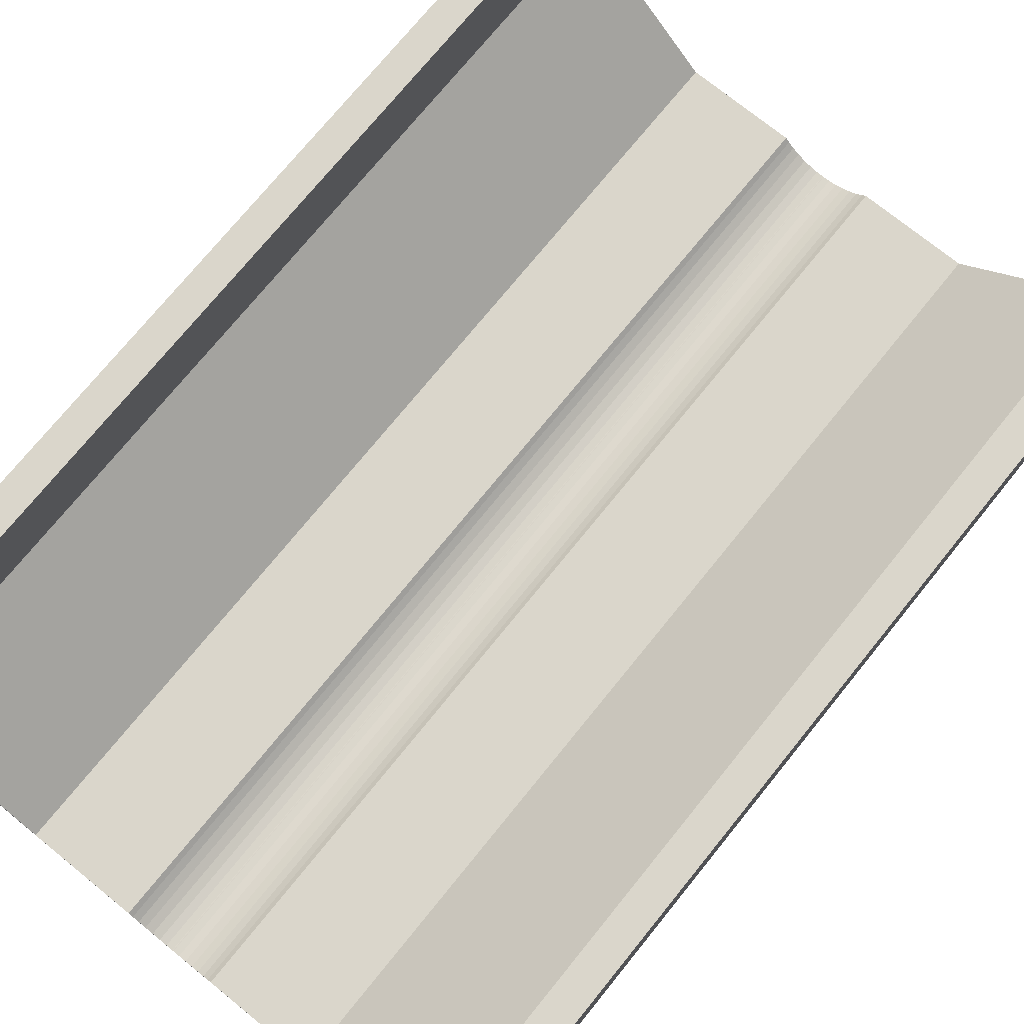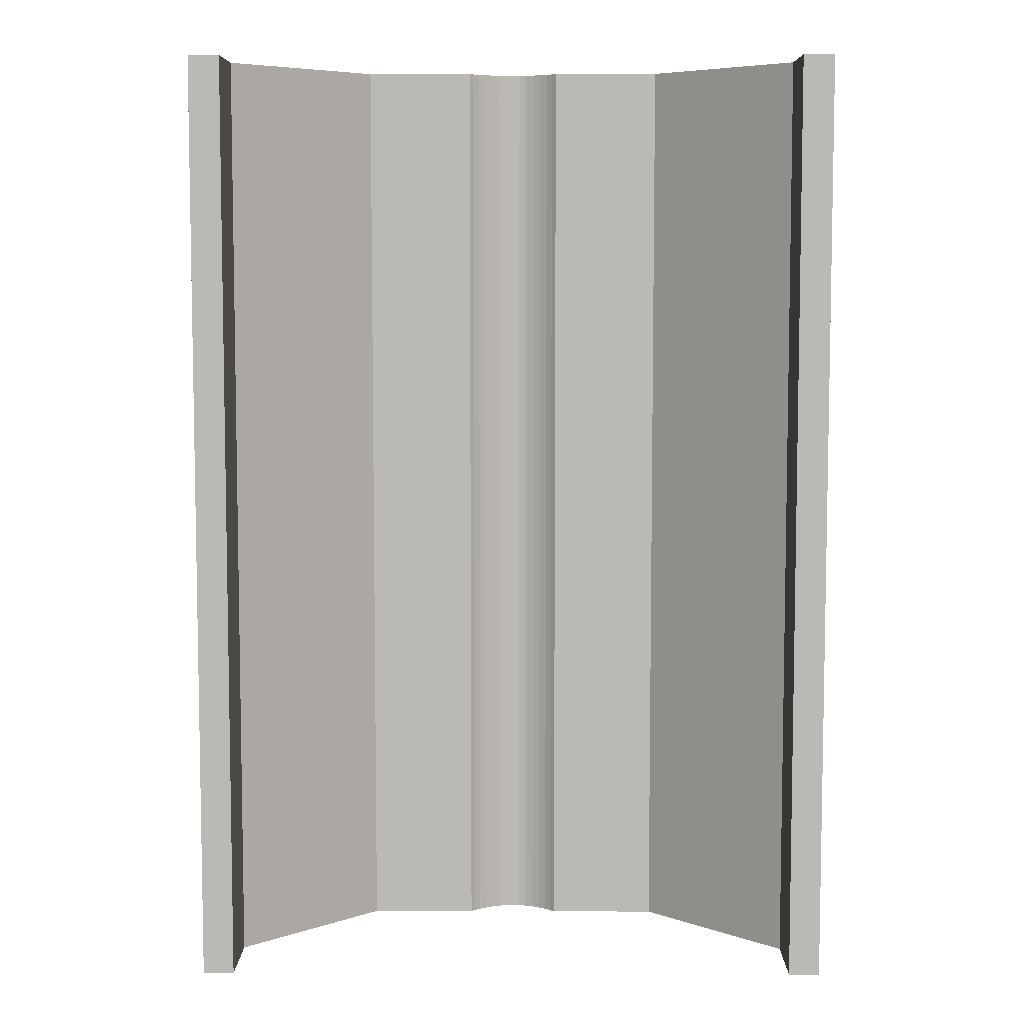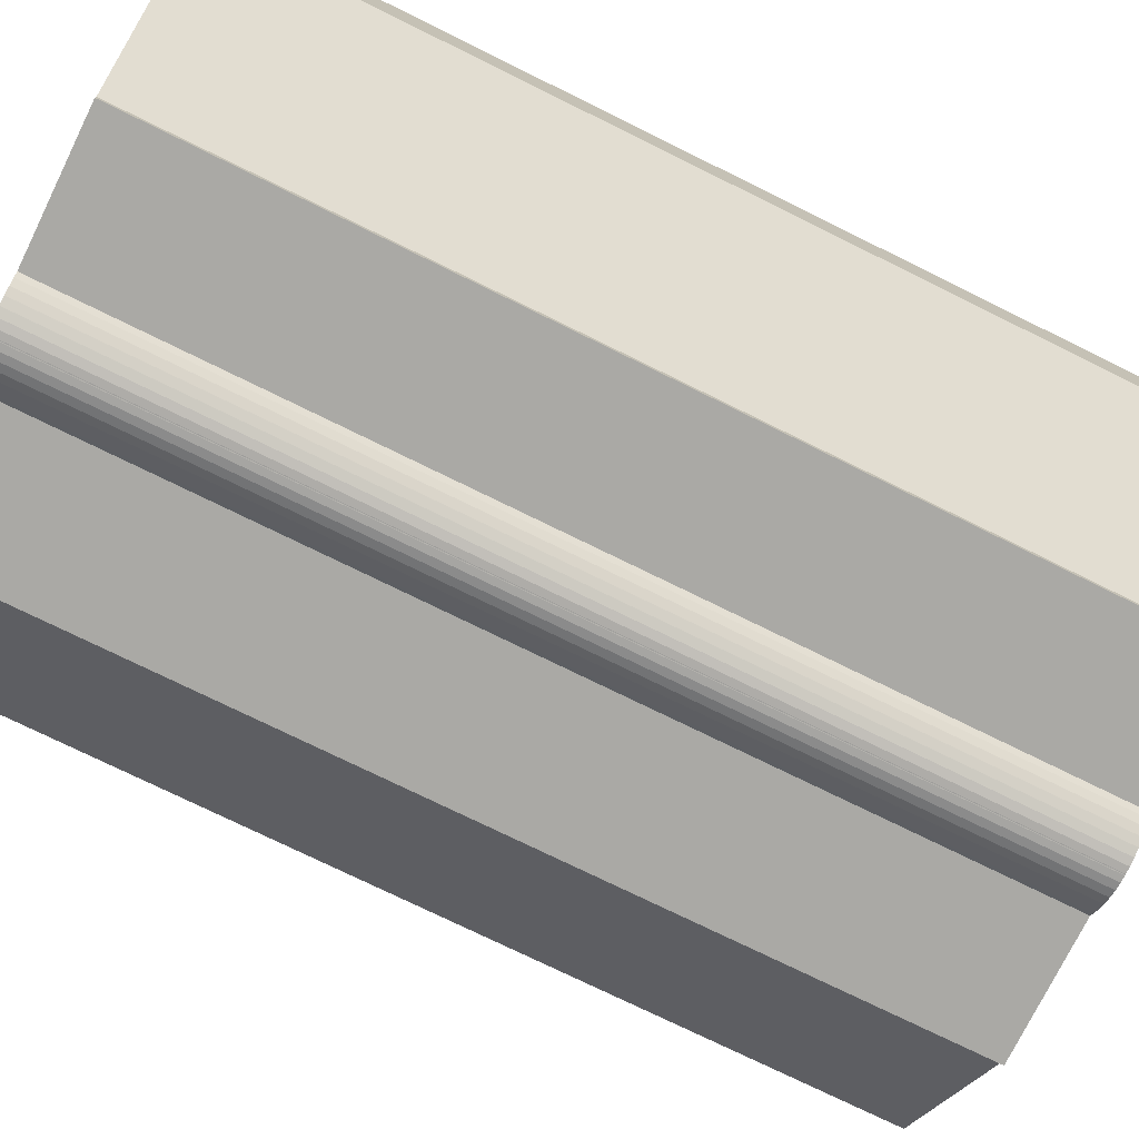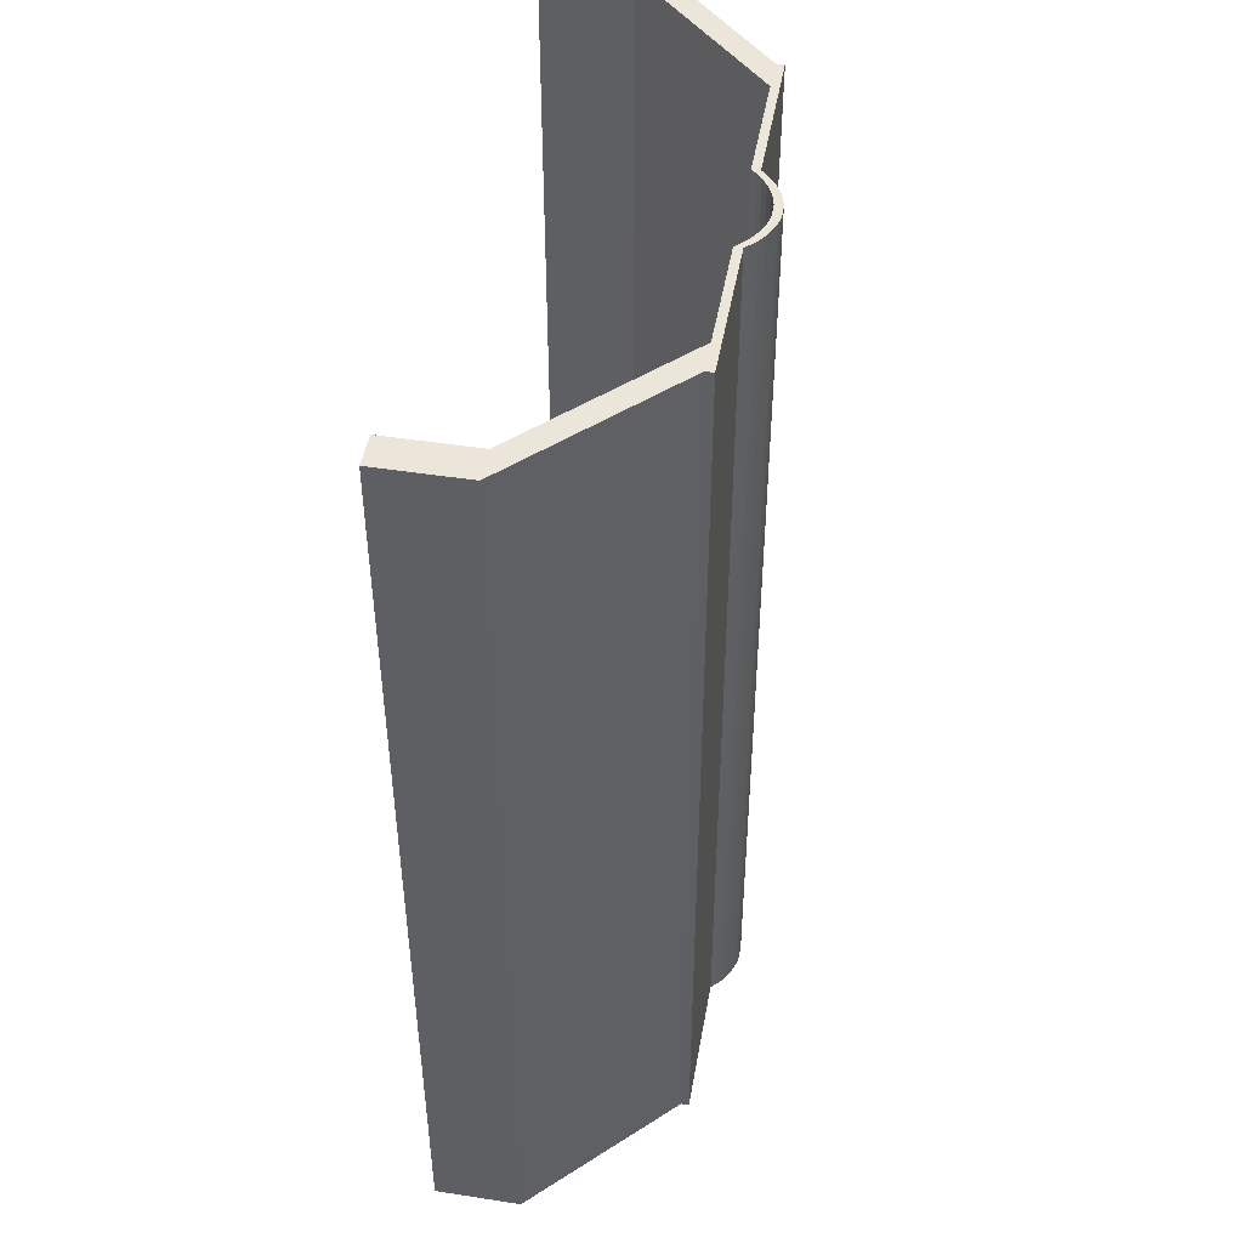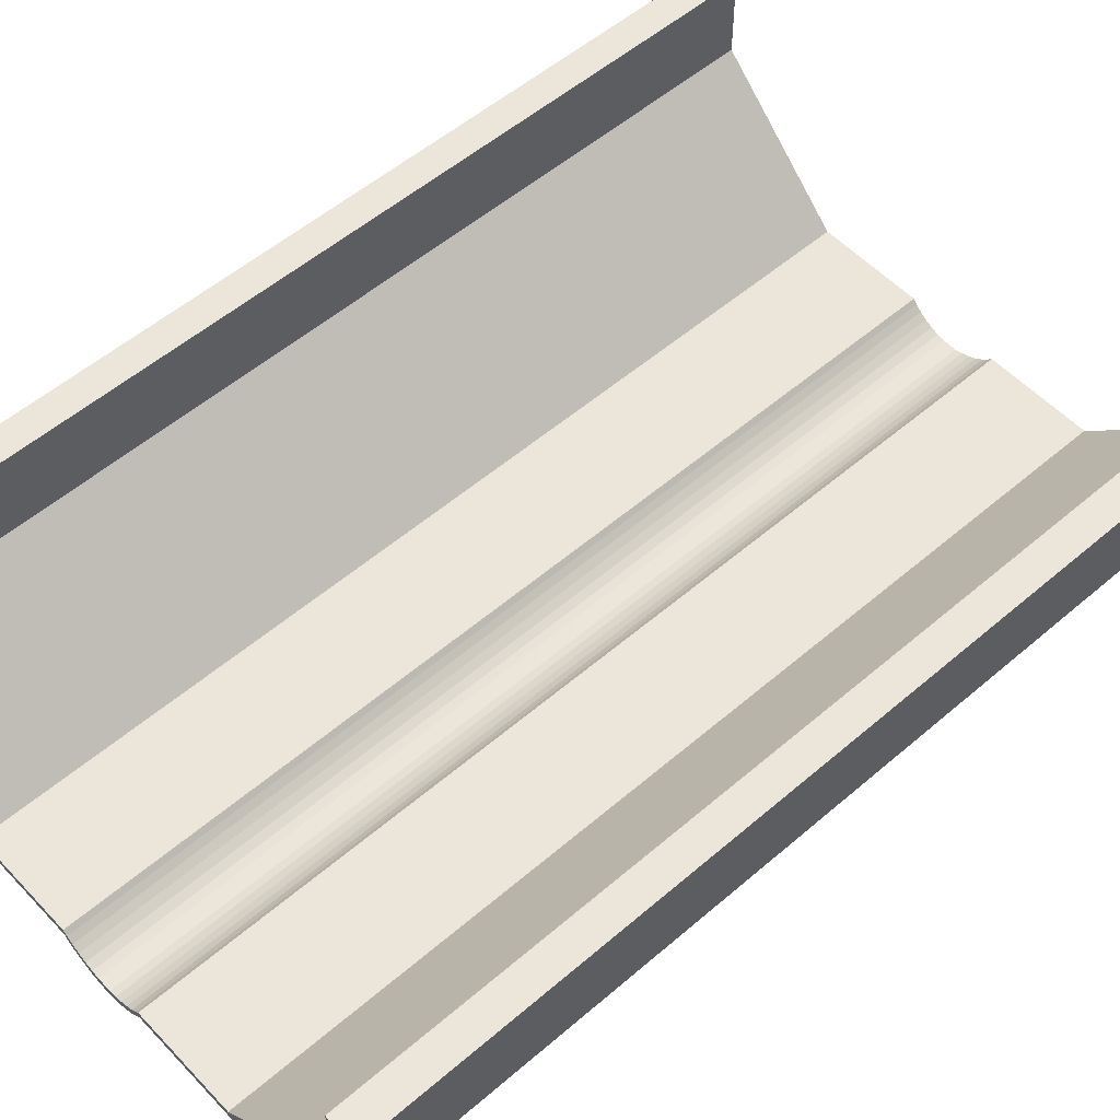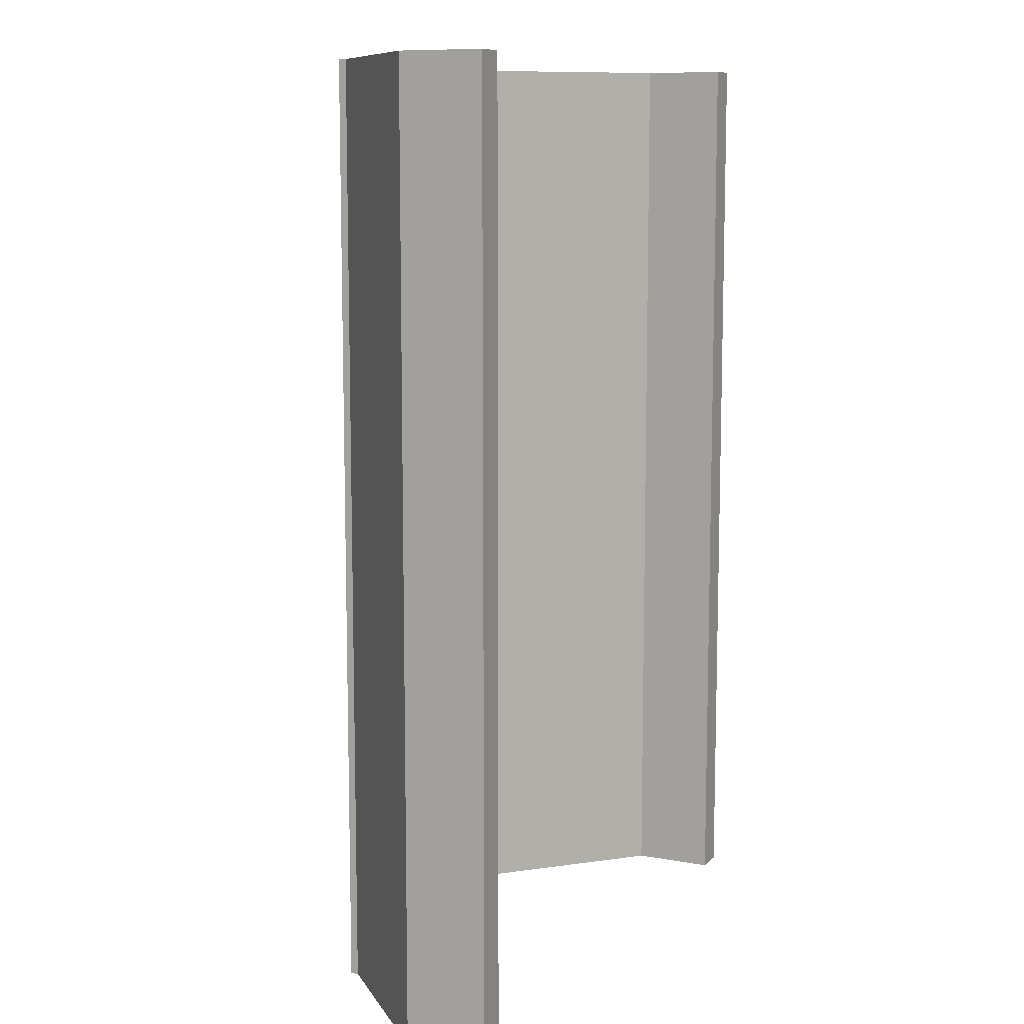
<metadata>
{"format":"obj","ext":"obj","renderer":"f3d","projection":"perspective","resolution":1024,"background":"white","views":[{"elev":73.8,"azim":-141.0,"up":"+Y"},{"elev":6.7,"azim":-179.5,"up":"+Z"},{"elev":-75.3,"azim":63.8,"up":"+Y"},{"elev":47.1,"azim":-80.0,"up":"+Z"},{"elev":54.6,"azim":47.7,"up":"+Y"},{"elev":9.8,"azim":115.2,"up":"+Z"}]}
</metadata>
<code>
o Cube.006
v -1.114 -2.066 2
v -1.114 0.1287 2
v -1.114 -2.066 -23
v -1.114 0.1287 -23
v -0.2864 -2.066 2
v -0.2864 0.1287 2
v -0.2864 -2.066 -23
v -0.2864 0.1287 -23
v 2.452 -5.54 -23
v 2.452 -5.54 2
v 3.279 -5.54 -23
v 3.279 -5.54 2
v 2.452 -5.743 -23
v 2.452 -5.743 2
v 3.279 -5.743 -23
v 3.279 -5.743 2
v 6.156 -5.54 2
v 6.156 -5.54 -23
v 6.156 -5.743 2
v 6.156 -5.743 -23
v 7.4 -6.148 2
v 7.4 -6.148 -23
v 7.4 -6.351 2
v 7.4 -6.351 -23
v 7.388 -6.352 2
v 6.265 -5.859 2
v 7.213 -6.347 2
v 7.014 -6.305 2
v 6.806 -6.229 2
v 6.603 -6.125 2
v 6.418 -5.998 2
v 6.265 -5.656 2
v 7.388 -6.149 2
v 6.418 -5.796 2
v 6.603 -5.922 2
v 6.806 -6.027 2
v 7.014 -6.102 2
v 7.213 -6.144 2
v 6.265 -5.656 -23
v 7.388 -6.149 -23
v 6.418 -5.796 -23
v 6.603 -5.922 -23
v 6.806 -6.027 -23
v 7.014 -6.102 -23
v 7.213 -6.144 -23
v 6.265 -5.859 -23
v 7.388 -6.352 -23
v 6.418 -5.998 -23
v 6.603 -6.125 -23
v 6.806 -6.229 -23
v 7.014 -6.305 -23
v 7.213 -6.347 -23
v 15.93 -2.066 2
v 15.93 0.1287 2
v 15.93 -2.066 -23
v 15.93 0.1287 -23
v 15.1 -2.066 2
v 15.1 0.1287 2
v 15.1 -2.066 -23
v 15.1 0.1287 -23
v 12.36 -5.54 -23
v 12.36 -5.54 2
v 11.53 -5.54 -23
v 11.53 -5.54 2
v 12.36 -5.743 -23
v 12.36 -5.743 2
v 11.53 -5.743 -23
v 11.53 -5.743 2
v 8.658 -5.54 2
v 8.658 -5.54 -23
v 8.658 -5.743 2
v 8.658 -5.743 -23
v 7.413 -6.148 2
v 7.413 -6.148 -23
v 7.413 -6.351 2
v 7.413 -6.351 -23
v 7.425 -6.352 2
v 8.548 -5.859 2
v 7.601 -6.347 2
v 7.799 -6.305 2
v 8.007 -6.229 2
v 8.21 -6.125 2
v 8.395 -5.998 2
v 8.548 -5.656 2
v 7.425 -6.149 2
v 8.395 -5.796 2
v 8.21 -5.922 2
v 8.007 -6.027 2
v 7.799 -6.102 2
v 7.601 -6.144 2
v 8.548 -5.656 -23
v 7.425 -6.149 -23
v 8.395 -5.796 -23
v 8.21 -5.922 -23
v 8.007 -6.027 -23
v 7.799 -6.102 -23
v 7.601 -6.144 -23
v 8.548 -5.859 -23
v 7.425 -6.352 -23
v 8.395 -5.998 -23
v 8.21 -6.125 -23
v 8.007 -6.229 -23
v 7.799 -6.305 -23
v 7.601 -6.347 -23
f 1 2 4 3
f 3 4 8 7
f 7 8 6 5
f 5 6 2 1
f 3 7 11 9
f 8 4 2 6
f 12 10 14 16
f 1 3 9 10
f 7 5 12 11
f 5 1 10 12
f 13 15 16 14
f 9 11 15 13
f 15 11 18 20
f 10 9 13 14
f 19 20 46 26
f 16 15 20 19
f 11 12 17 18
f 12 16 19 17
f 76 75 23 24
f 20 18 39 46
f 17 19 26 32
f 18 17 32 39
f 47 40 22 24
f 40 33 21 22
f 33 25 23 21
f 47 25 27 52
f 52 27 28 51
f 51 28 29 50
f 50 29 30 49
f 49 30 31 48
f 48 31 26 46
f 40 47 52 45
f 45 52 51 44
f 44 51 50 43
f 43 50 49 42
f 42 49 48 41
f 41 48 46 39
f 33 40 45 38
f 38 45 44 37
f 37 44 43 36
f 36 43 42 35
f 35 42 41 34
f 34 41 39 32
f 25 33 38 27
f 27 38 37 28
f 28 37 36 29
f 29 36 35 30
f 30 35 34 31
f 31 34 32 26
f 25 47 24 23
f 53 55 56 54
f 55 59 60 56
f 59 57 58 60
f 57 53 54 58
f 55 61 63 59
f 60 58 54 56
f 64 68 66 62
f 53 62 61 55
f 59 63 64 57
f 57 64 62 53
f 65 66 68 67
f 61 65 67 63
f 67 72 70 63
f 62 66 65 61
f 71 78 98 72
f 68 71 72 67
f 63 70 69 64
f 64 69 71 68
f 74 76 24 22
f 72 98 91 70
f 69 84 78 71
f 70 91 84 69
f 99 76 74 92
f 92 74 73 85
f 85 73 75 77
f 99 104 79 77
f 104 103 80 79
f 103 102 81 80
f 102 101 82 81
f 101 100 83 82
f 100 98 78 83
f 92 97 104 99
f 97 96 103 104
f 96 95 102 103
f 95 94 101 102
f 94 93 100 101
f 93 91 98 100
f 85 90 97 92
f 90 89 96 97
f 89 88 95 96
f 88 87 94 95
f 87 86 93 94
f 86 84 91 93
f 77 79 90 85
f 79 80 89 90
f 80 81 88 89
f 81 82 87 88
f 82 83 86 87
f 83 78 84 86
f 77 75 76 99
f 75 73 21 23
f 73 74 22 21

</code>
